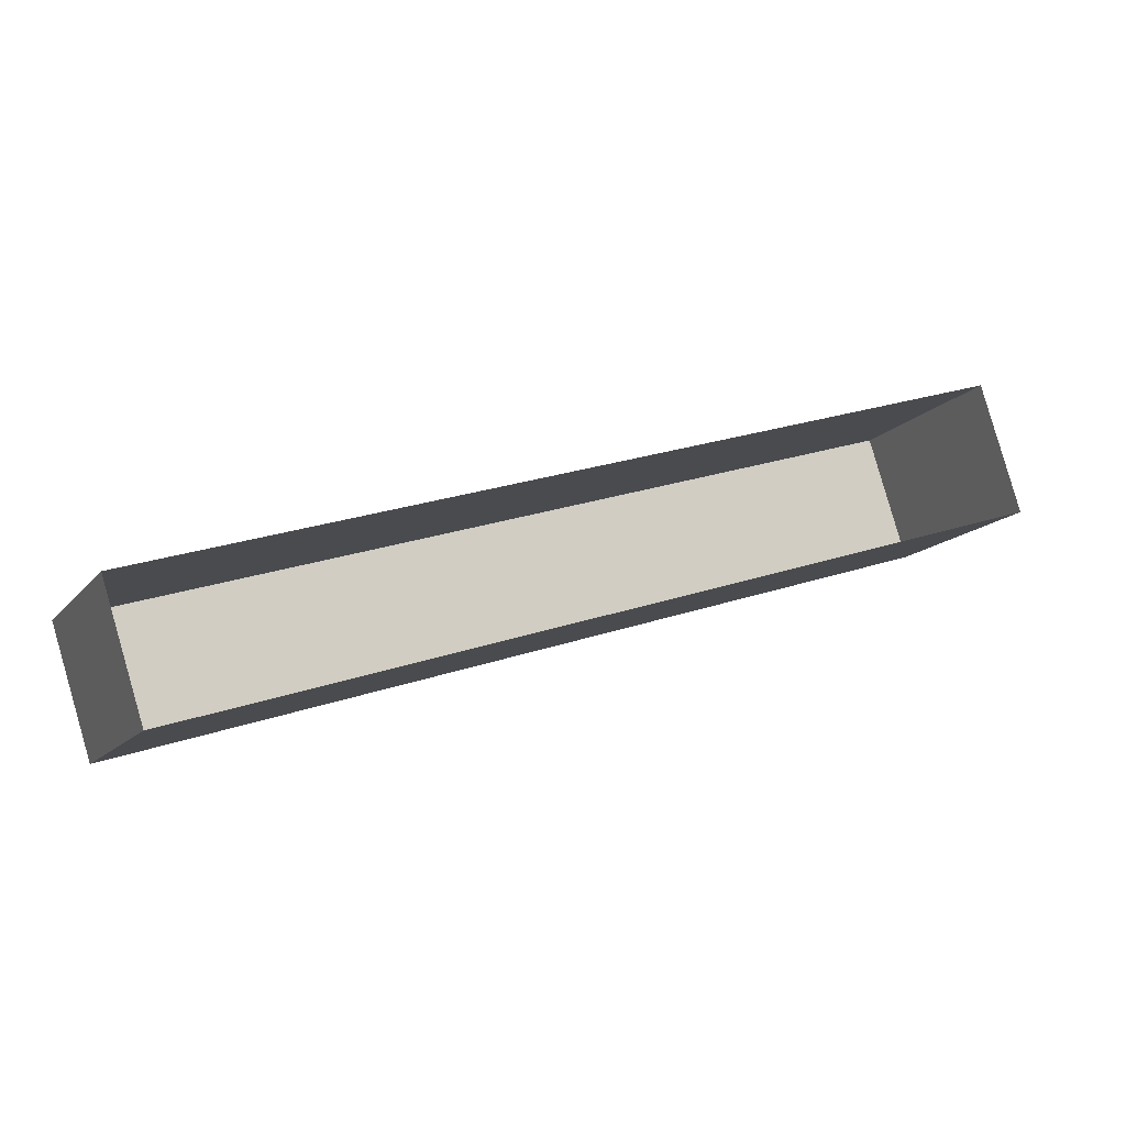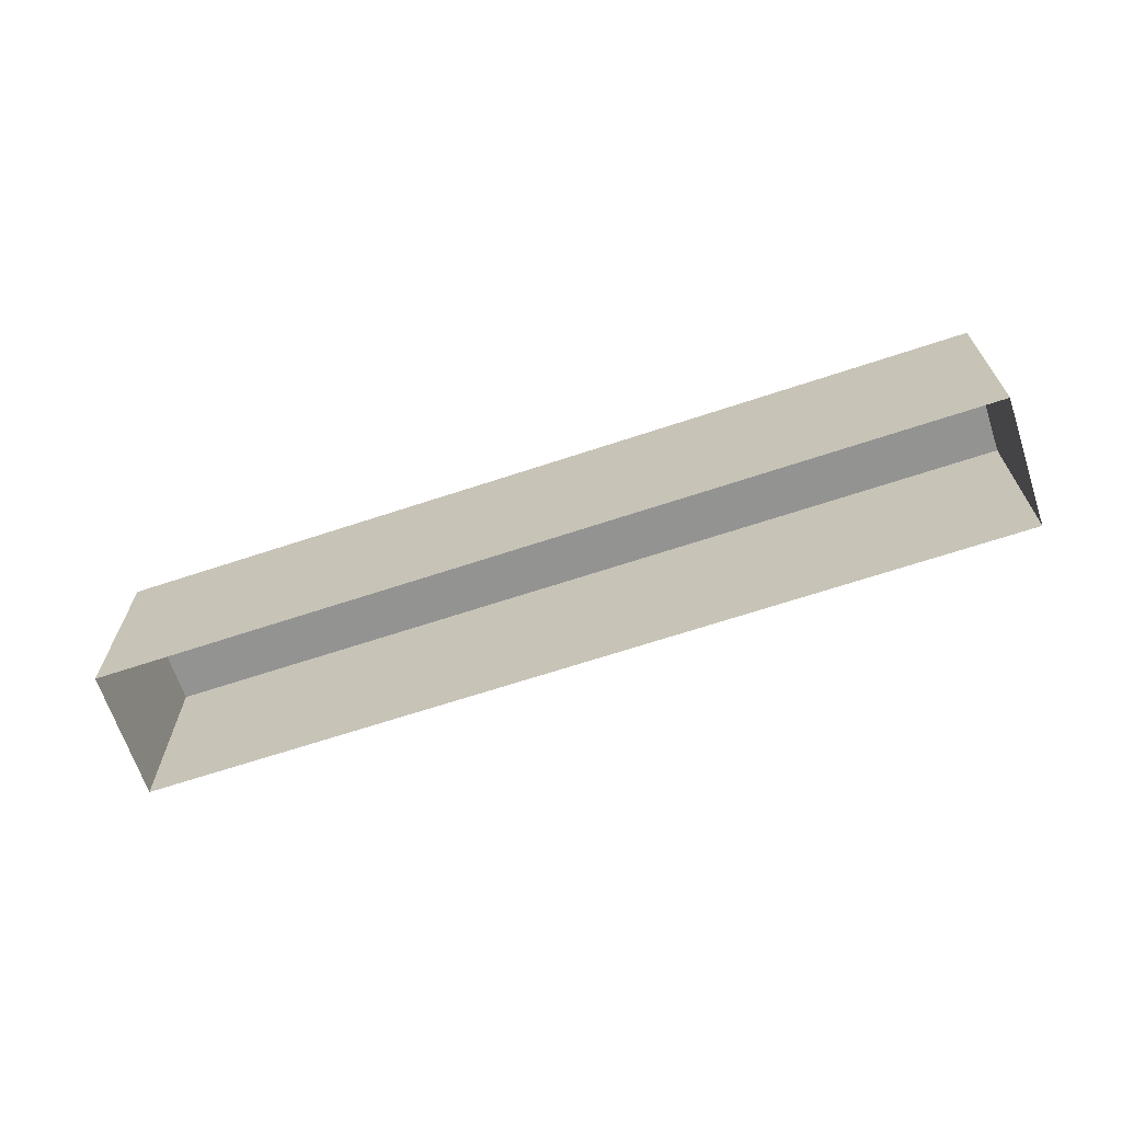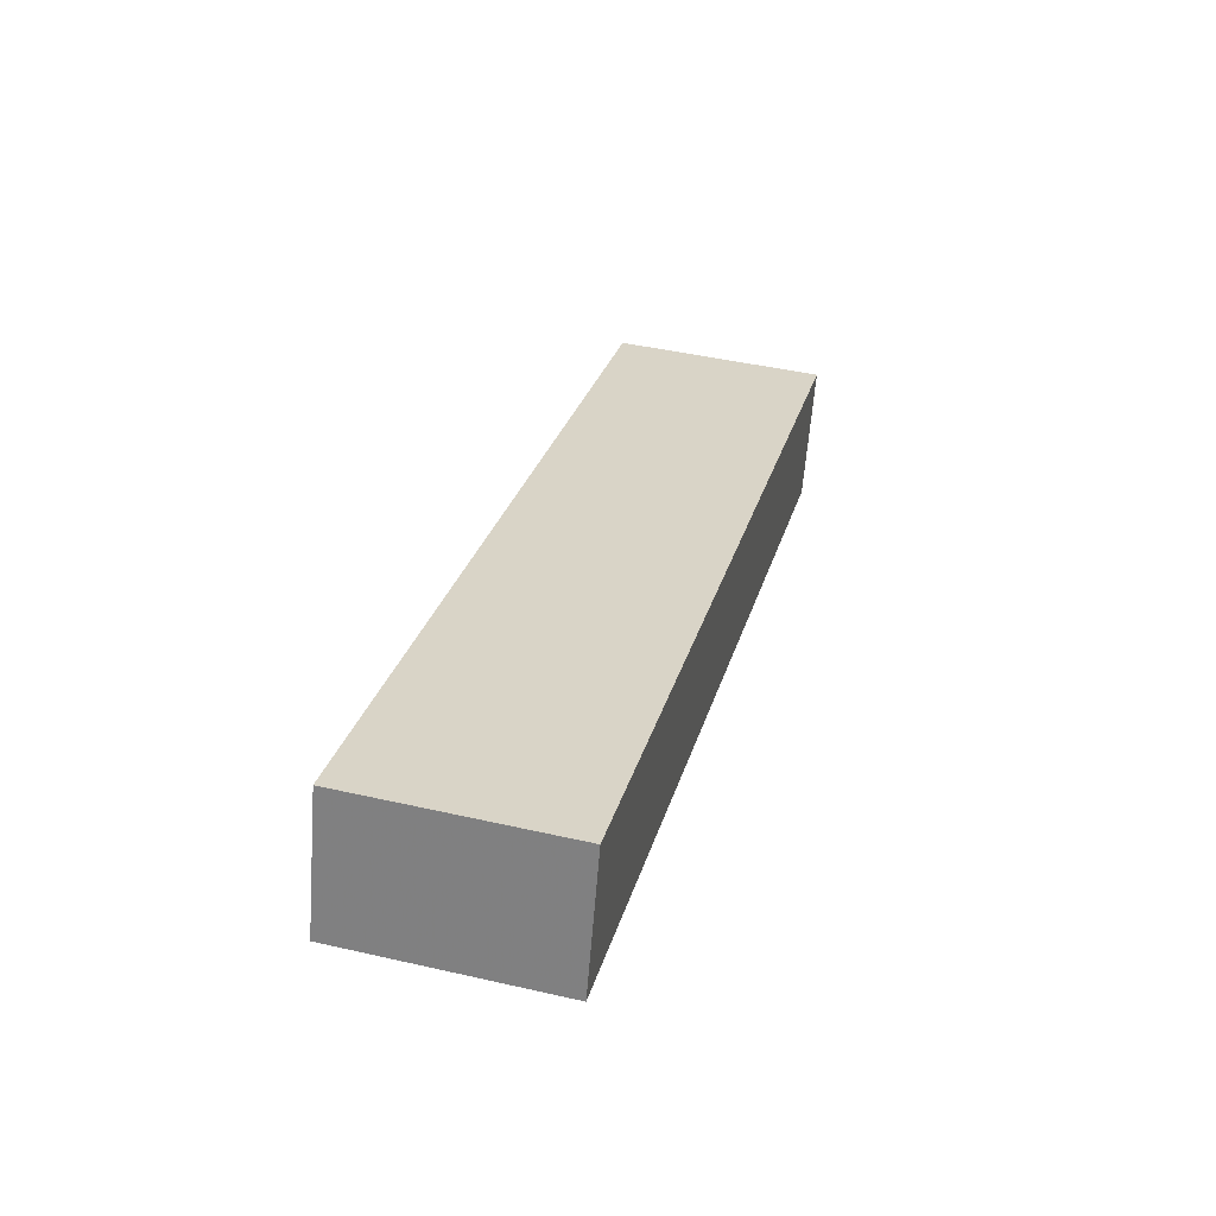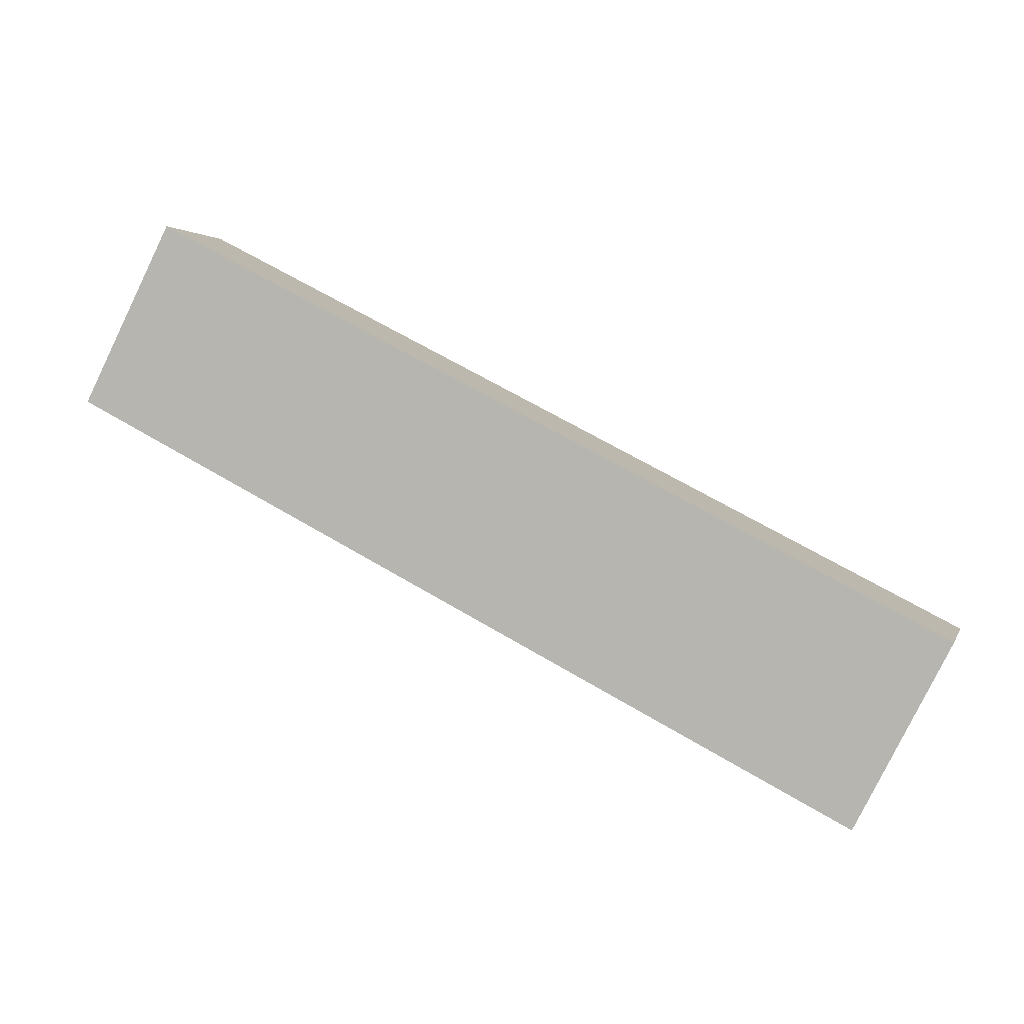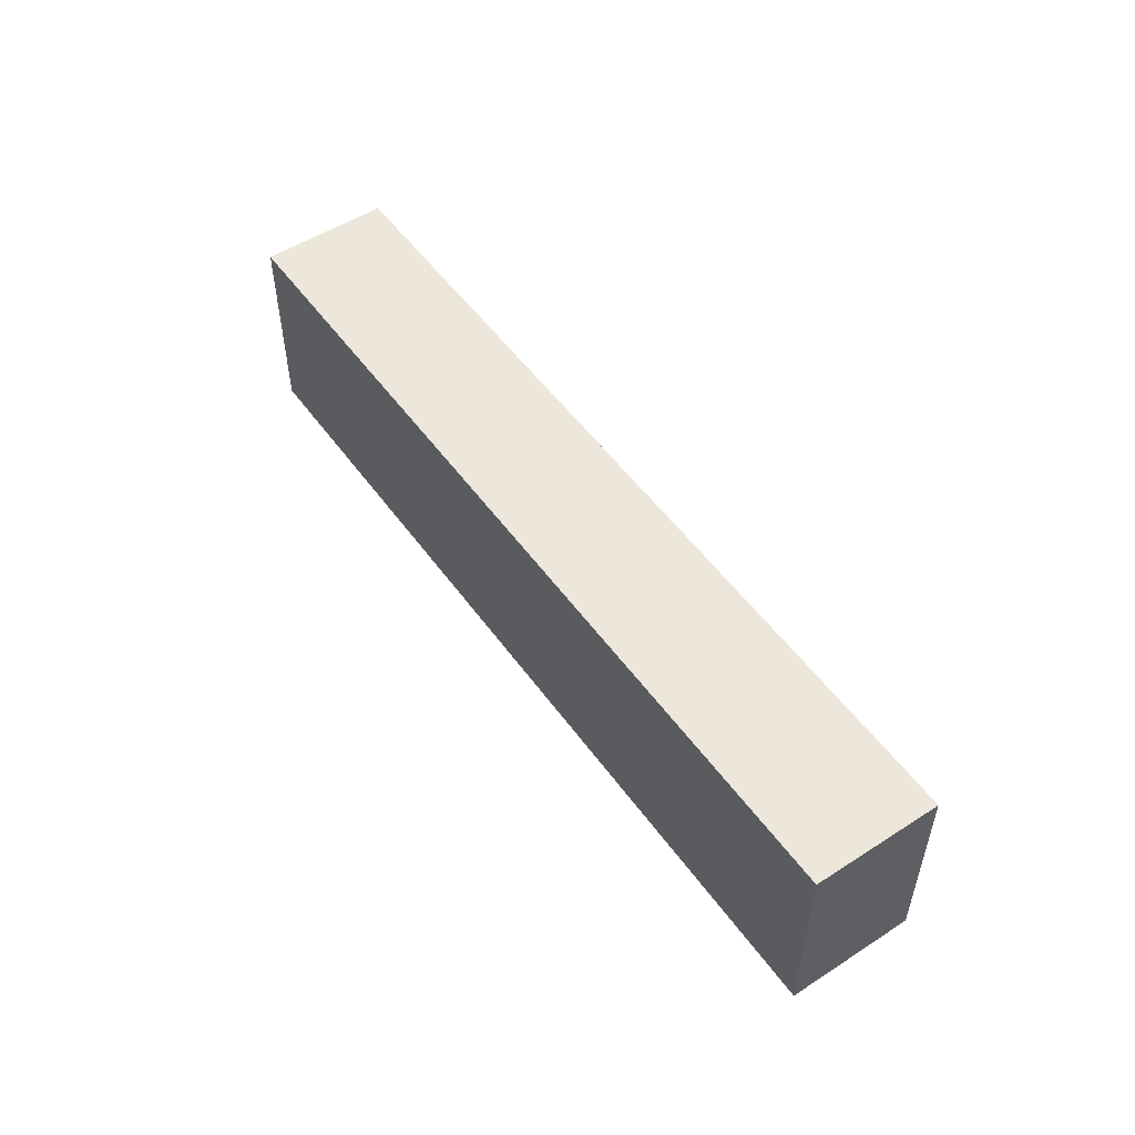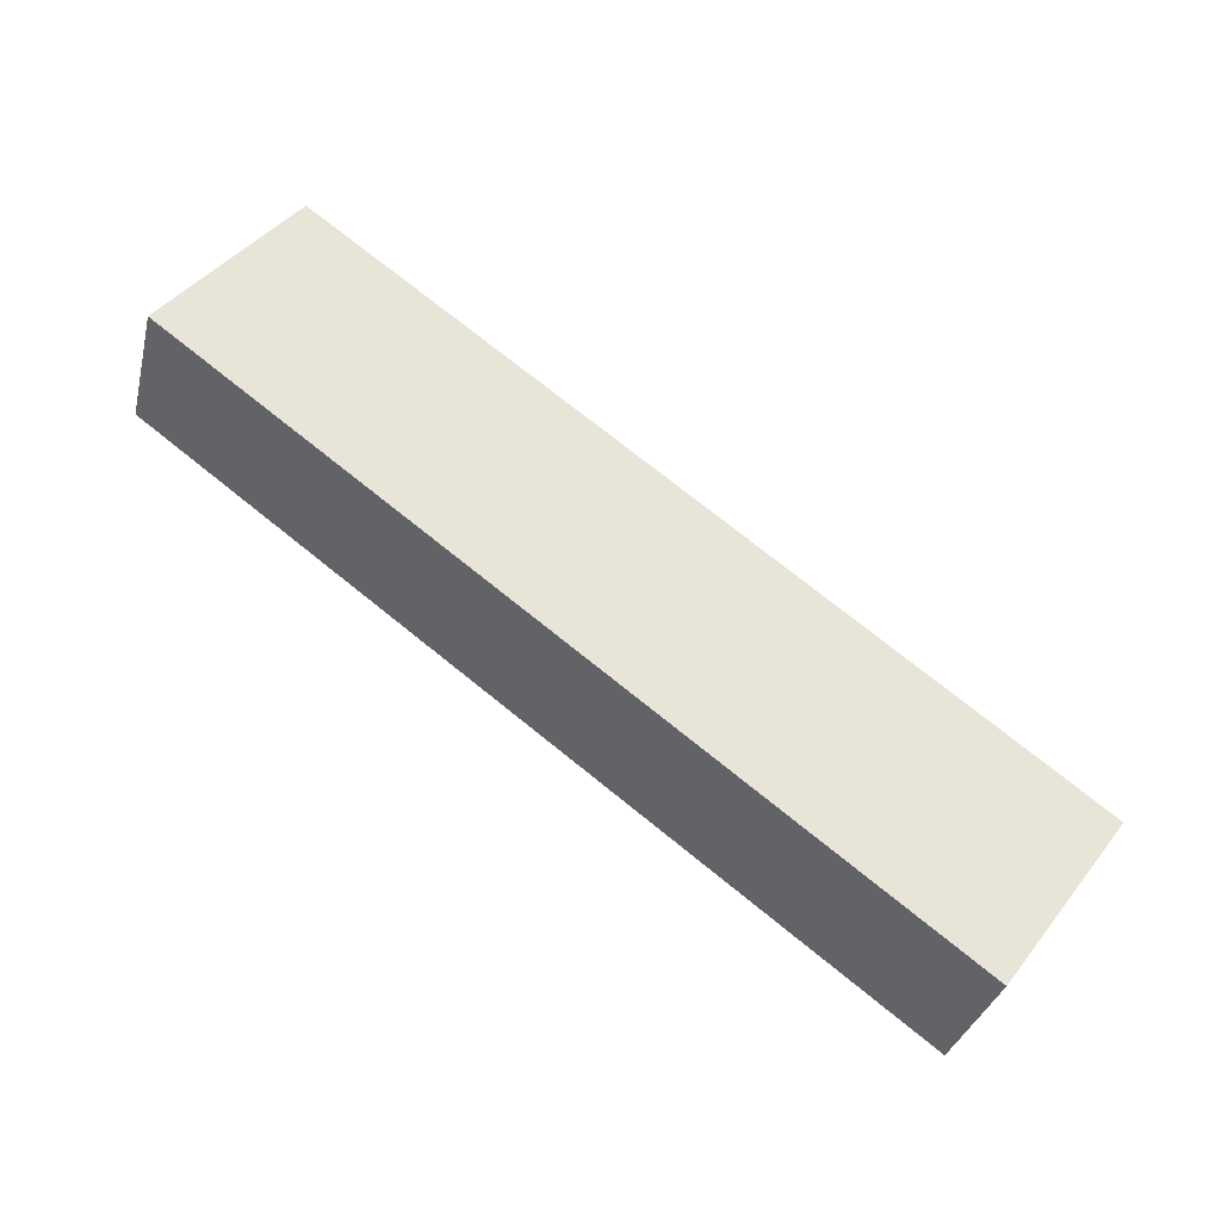
<metadata>
{"format":"obj","ext":"obj","renderer":"f3d","projection":"perspective","resolution":1024,"background":"white","views":[{"elev":-13.7,"azim":155.8,"up":"+Y"},{"elev":-66.7,"azim":0.7,"up":"+Z"},{"elev":45.2,"azim":-75.3,"up":"+Y"},{"elev":-79.7,"azim":-26.0,"up":"+Y"},{"elev":52.1,"azim":37.5,"up":"+Z"},{"elev":44.0,"azim":35.3,"up":"+Y"}]}
</metadata>
<code>
v -2.255e+05 -1.276e+05 13.39
v -2.255e+05 -1.276e+05 13.39
v -2.255e+05 -1.276e+05 13.39
v -2.255e+05 -1.276e+05 13.39
v -2.255e+05 -1.276e+05 27.09
v -2.255e+05 -1.276e+05 27.09
v -2.255e+05 -1.276e+05 27.09
v -2.255e+05 -1.276e+05 27.09
f 1 2 3
f 1 4 2
f 5 6 7
f 5 8 6
f 5 3 2
f 5 7 3
f 6 1 3
f 7 6 3
f 6 4 1
f 6 8 4
f 8 2 4
f 8 5 2

</code>
